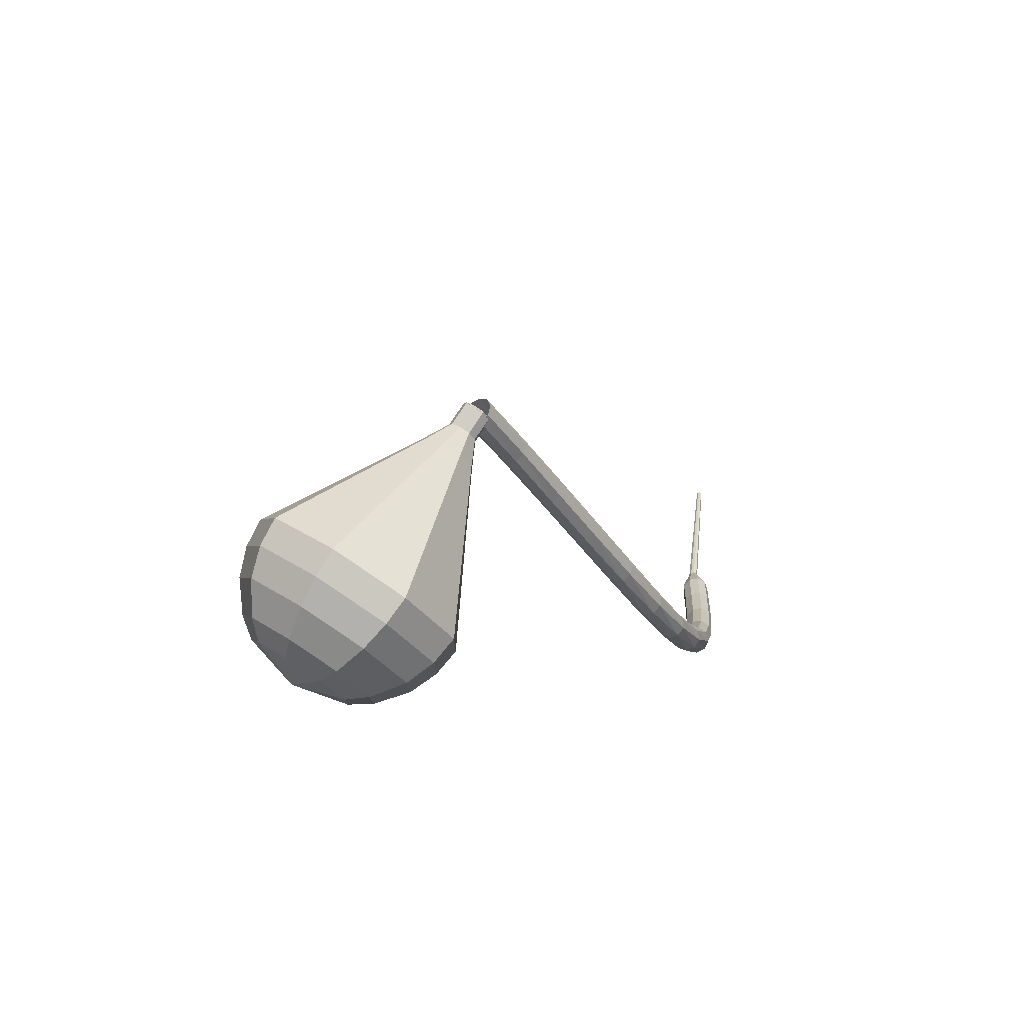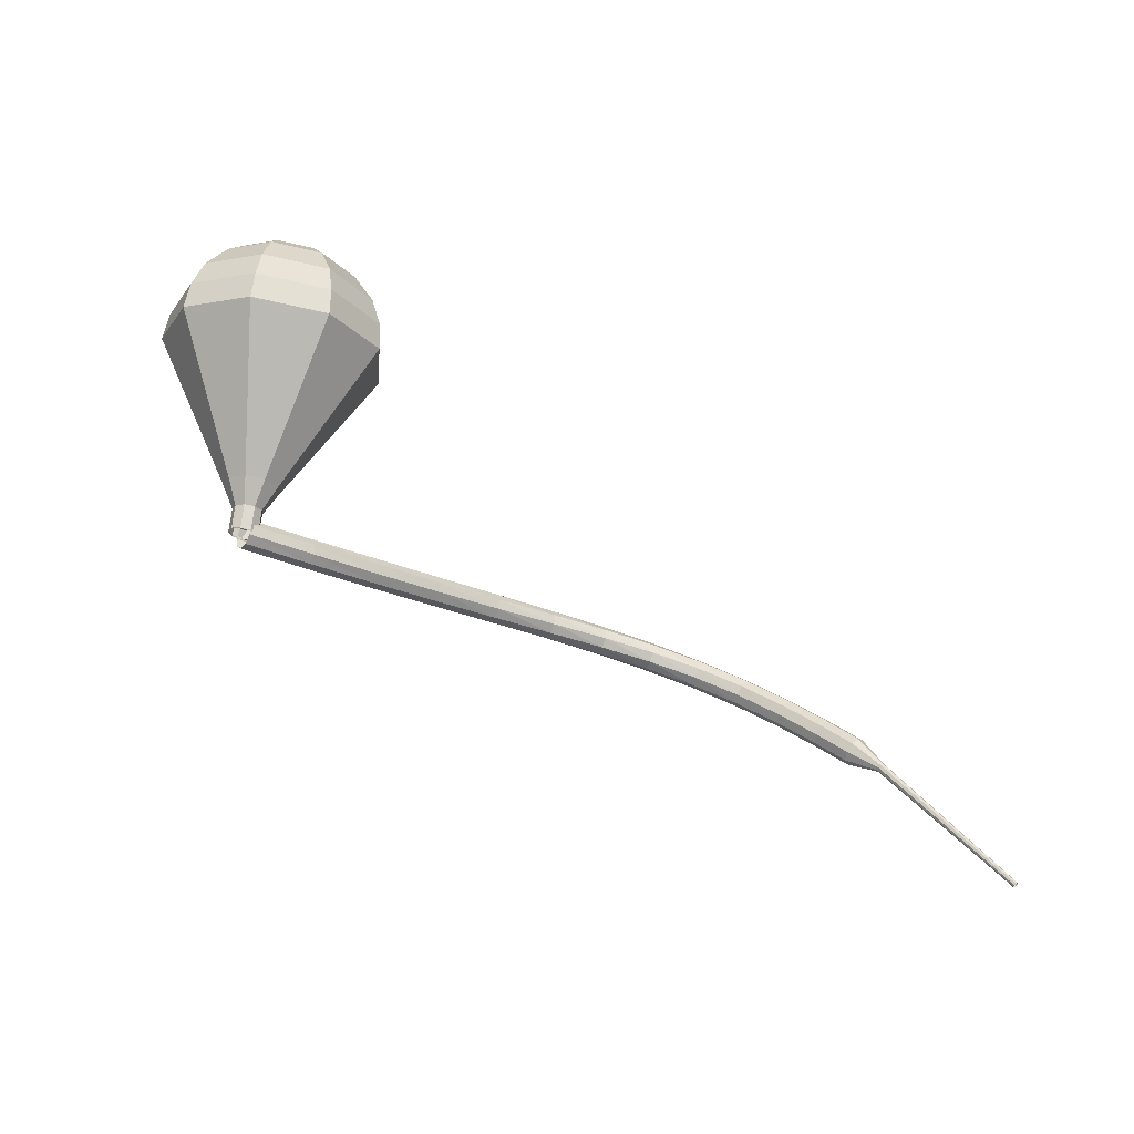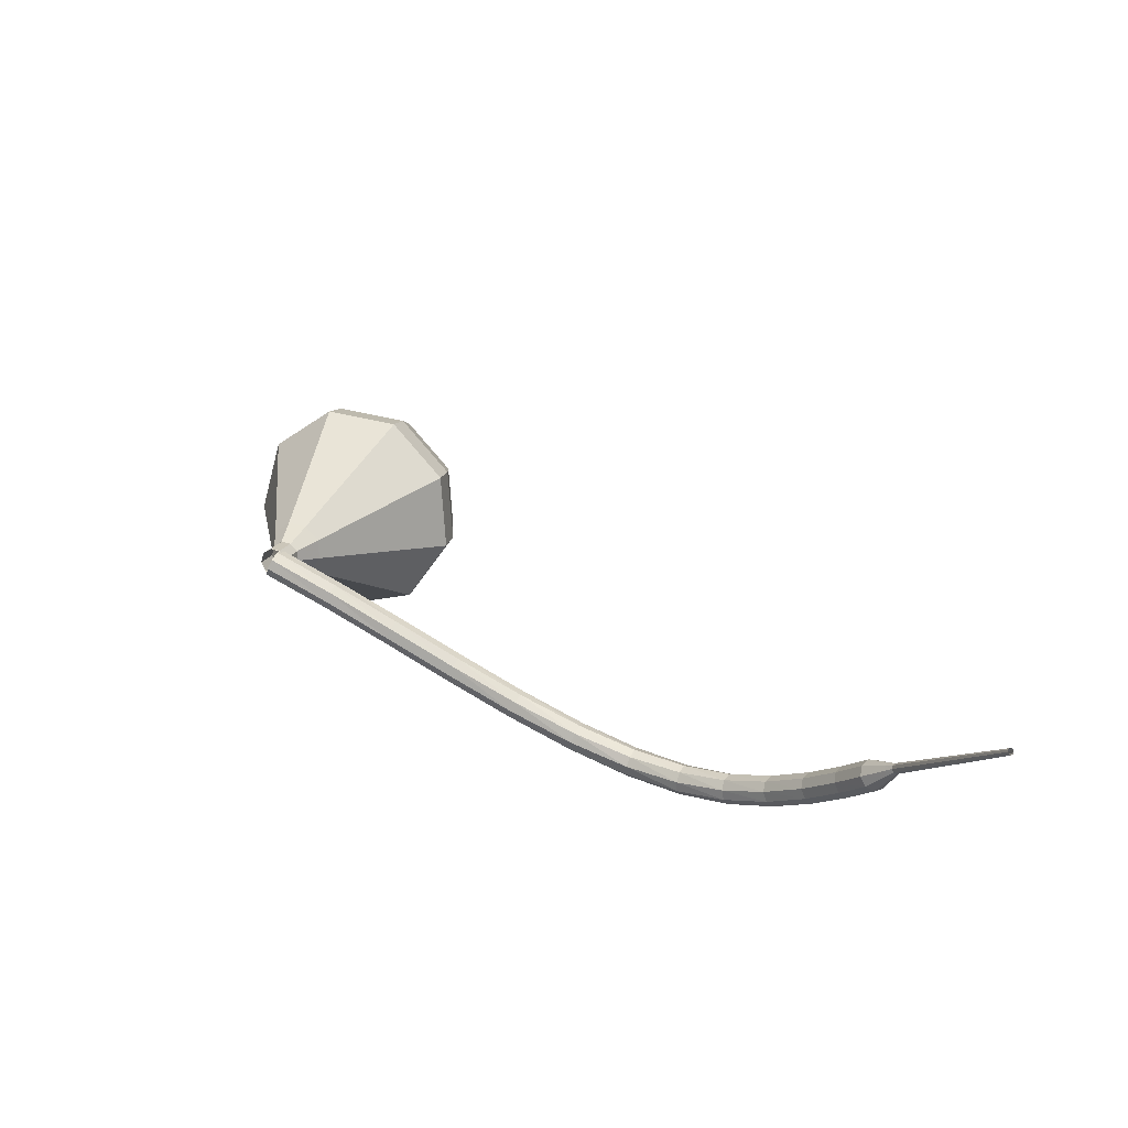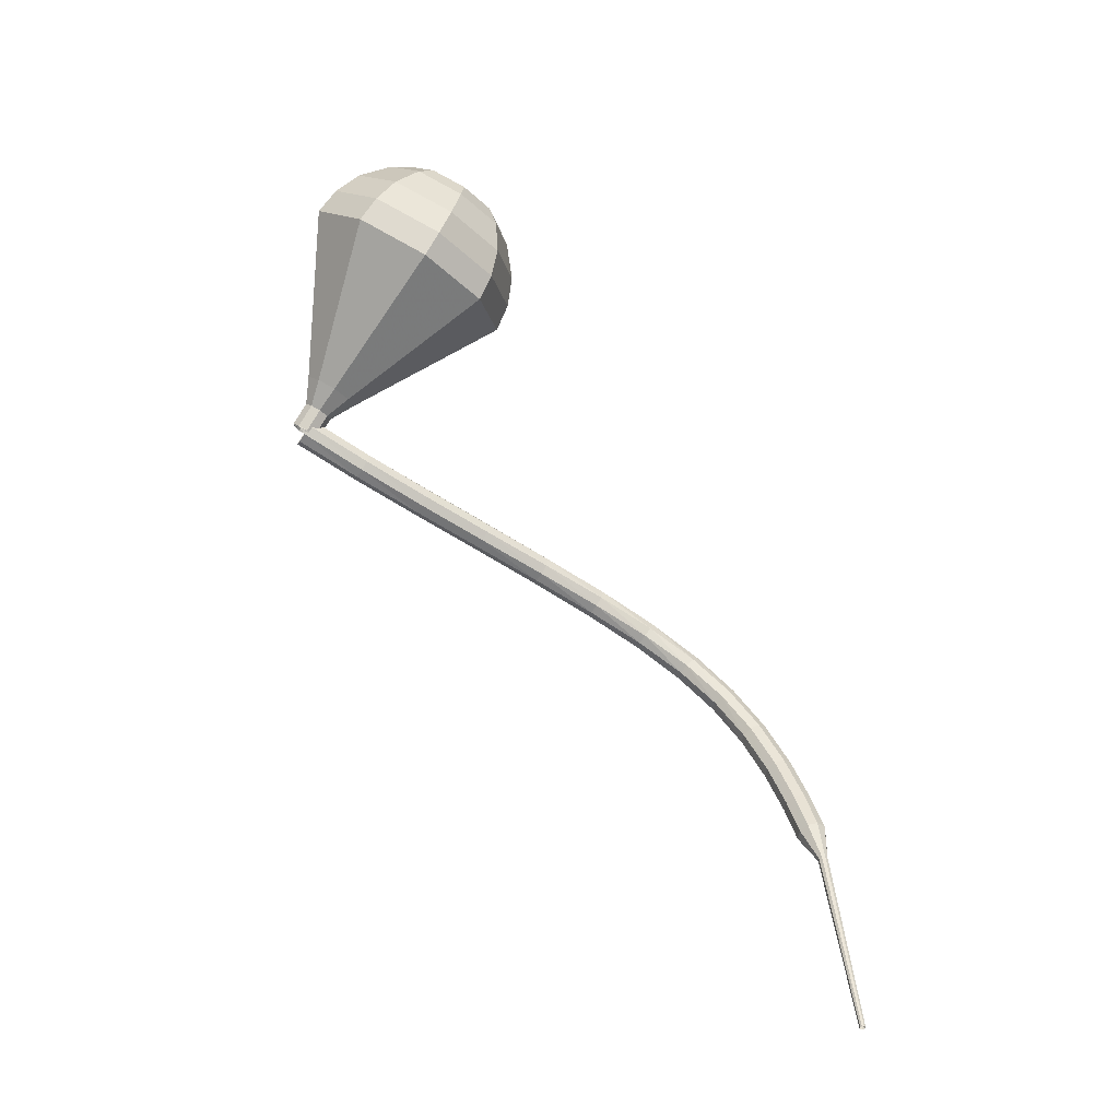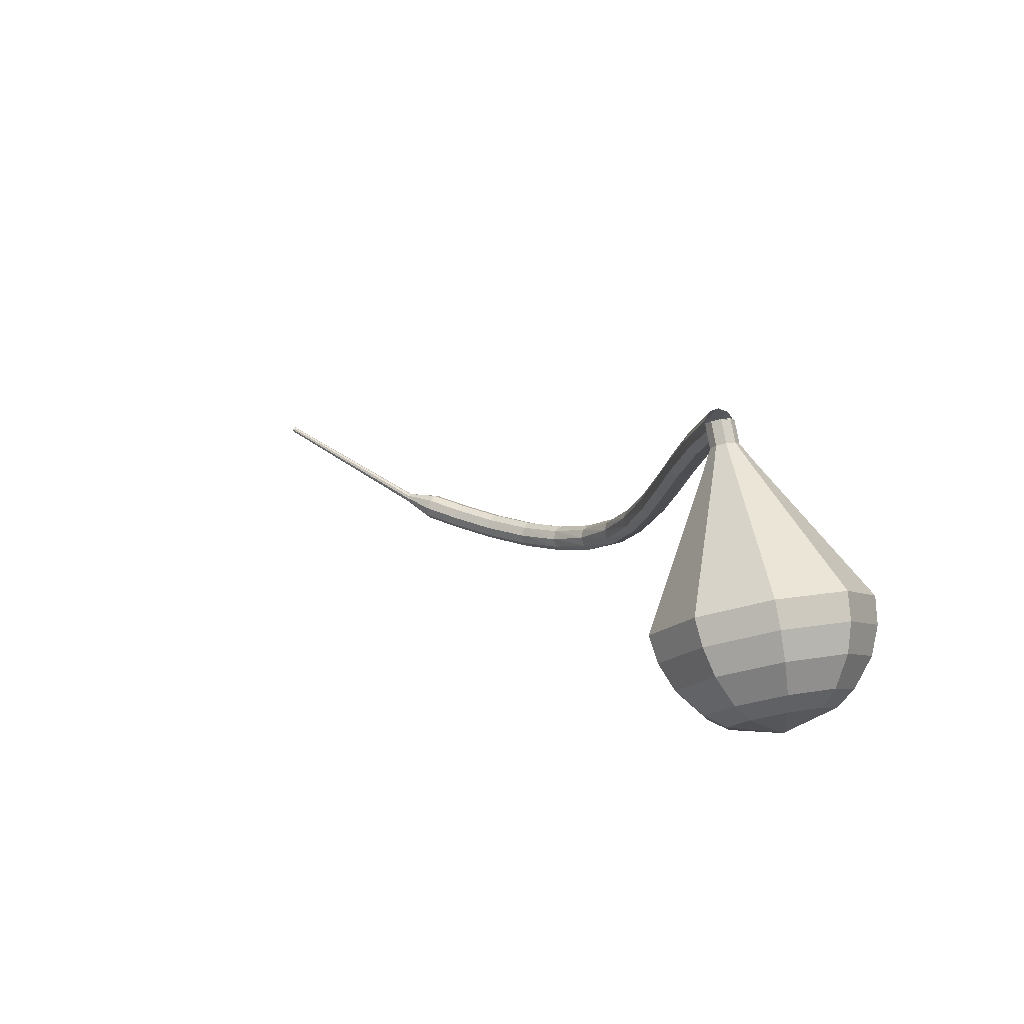
<metadata>
{"format":"obj","ext":"obj","renderer":"f3d","projection":"perspective","resolution":1024,"background":"white","views":[{"elev":20.5,"azim":-89.5,"up":"+Z"},{"elev":34.3,"azim":40.3,"up":"+Y"},{"elev":-16.5,"azim":56.9,"up":"+Y"},{"elev":39.7,"azim":71.0,"up":"+Y"},{"elev":32.7,"azim":-153.2,"up":"+Z"}]}
</metadata>
<code>
g tube1
v 211.5 120.1 182.8
v 211.3 120.6 182.3
v 211.6 121.2 182.1
v 212.1 121.6 182.2
v 212.7 121.7 182.5
v 213 121.3 183
v 213 120.7 183.4
v 212.6 120.2 183.5
v 212 120 183.2
v 211.5 120.1 182.8
v 213.7 117.9 179.4
v 213.5 118.4 179
v 213.8 119 178.8
v 214.4 119.3 178.8
v 214.9 119.4 179.2
v 215.3 119 179.7
v 215.2 118.4 180
v 214.8 117.9 180.1
v 214.2 117.7 179.9
v 213.7 117.9 179.4
v 215.7 115.5 175.8
v 215.6 116 175.4
v 215.9 116.6 175.2
v 216.5 116.9 175.3
v 217 116.9 175.6
v 217.4 116.5 176.1
v 217.3 115.9 176.4
v 216.8 115.4 176.5
v 216.2 115.2 176.3
v 215.7 115.5 175.8
v 217.8 112.9 172.1
v 217.6 113.5 171.7
v 217.9 114 171.5
v 218.5 114.4 171.6
v 219.1 114.4 171.9
v 219.4 114 172.4
v 219.3 113.4 172.7
v 218.9 112.9 172.8
v 218.2 112.7 172.6
v 217.8 112.9 172.1
v 219.9 110.4 168.5
v 219.7 110.9 168.1
v 220 111.5 167.8
v 220.6 111.9 167.9
v 221.1 111.9 168.3
v 221.5 111.6 168.7
v 221.4 111 169.1
v 221 110.5 169.2
v 220.4 110.2 168.9
v 219.9 110.4 168.5
v 222.2 108.1 165.1
v 222 108.6 164.7
v 222.2 109.2 164.4
v 222.7 109.7 164.5
v 223.3 109.8 164.9
v 223.6 109.4 165.4
v 223.6 108.9 165.7
v 223.3 108.3 165.8
v 222.7 108 165.6
v 222.2 108.1 165.1
v 224.7 106.2 162.3
v 224.5 106.6 161.8
v 224.7 107.2 161.5
v 225.1 107.8 161.6
v 225.6 108 162
v 226 107.7 162.5
v 226 107.2 162.9
v 225.7 106.6 163
v 225.2 106.2 162.8
v 224.7 106.2 162.3
v 227.6 104.7 160.1
v 227.4 105.1 159.5
v 227.5 105.7 159.2
v 227.8 106.3 159.3
v 228.2 106.6 159.8
v 228.5 106.5 160.4
v 228.6 106 160.8
v 228.4 105.3 160.9
v 228 104.8 160.6
v 227.6 104.7 160.1
v 230.8 103.7 158.5
v 230.7 104 157.9
v 230.7 104.6 157.6
v 230.9 105.3 157.7
v 231.2 105.7 158.2
v 231.4 105.6 158.8
v 231.5 105.1 159.3
v 231.4 104.5 159.4
v 231.1 103.9 159.1
v 230.8 103.7 158.5
v 234.3 103.1 157.6
v 234.2 103.4 157
v 234.2 104 156.6
v 234.3 104.7 156.7
v 234.4 105.1 157.3
v 234.6 105.1 157.9
v 234.6 104.6 158.4
v 234.5 103.9 158.6
v 234.4 103.4 158.2
v 234.3 103.1 157.6
v 237.8 102.8 157.2
v 237.8 103.1 156.6
v 237.8 103.7 156.2
v 237.8 104.3 156.3
v 237.9 104.8 156.9
v 237.9 104.8 157.6
v 237.9 104.3 158.1
v 237.9 103.7 158.2
v 237.8 103.1 157.9
v 237.8 102.8 157.2
v 241.1 102.7 157.2
v 241.1 102.9 156.6
v 241.1 103.5 156.2
v 241.2 104.2 156.3
v 241.2 104.6 156.9
v 241.1 104.6 157.5
v 241.1 104.2 158.1
v 241.1 103.5 158.2
v 241.1 102.9 157.8
v 241.1 102.7 157.2
v 243.8 102.7 157.4
v 243.9 102.9 156.7
v 243.9 103.5 156.4
v 243.9 104.2 156.5
v 243.9 104.6 157
v 243.8 104.6 157.7
v 243.8 104.2 158.2
v 243.7 103.5 158.4
v 243.8 102.9 158
v 243.8 102.7 157.4
v 245.6 103.1 157.5
v 245.6 103.3 157.2
v 245.6 103.6 157.1
v 245.6 103.9 157.1
v 245.6 104.1 157.4
v 245.6 104.1 157.7
v 245.5 103.9 158
v 245.5 103.6 158
v 245.5 103.3 157.9
v 245.6 103.1 157.5
v 246.1 103.3 157.6
v 246.2 103.4 157.4
v 246.2 103.6 157.3
v 246.3 103.8 157.3
v 246.2 104 157.5
v 246.2 104 157.7
v 246.1 103.8 157.9
v 246.1 103.6 157.9
v 246.1 103.4 157.8
v 246.1 103.3 157.6
v 258.5 102 160.4
v 258.5 102.1 160.3
v 258.6 102.2 160.2
v 258.6 102.3 160.2
v 258.6 102.4 160.3
v 258.5 102.4 160.5
v 258.5 102.3 160.6
v 258.5 102.2 160.6
v 258.5 102.1 160.5
v 258.5 102 160.4
f 1 2 12
f 12 11 1
f 2 3 13
f 13 12 2
f 3 4 14
f 14 13 3
f 4 5 15
f 15 14 4
f 5 6 16
f 16 15 5
f 6 7 17
f 17 16 6
f 7 8 18
f 18 17 7
f 8 9 19
f 19 18 8
f 9 10 20
f 20 19 9
f 11 12 22
f 22 21 11
f 12 13 23
f 23 22 12
f 13 14 24
f 24 23 13
f 14 15 25
f 25 24 14
f 15 16 26
f 26 25 15
f 16 17 27
f 27 26 16
f 17 18 28
f 28 27 17
f 18 19 29
f 29 28 18
f 19 20 30
f 30 29 19
f 21 22 32
f 32 31 21
f 22 23 33
f 33 32 22
f 23 24 34
f 34 33 23
f 24 25 35
f 35 34 24
f 25 26 36
f 36 35 25
f 26 27 37
f 37 36 26
f 27 28 38
f 38 37 27
f 28 29 39
f 39 38 28
f 29 30 40
f 40 39 29
f 31 32 42
f 42 41 31
f 32 33 43
f 43 42 32
f 33 34 44
f 44 43 33
f 34 35 45
f 45 44 34
f 35 36 46
f 46 45 35
f 36 37 47
f 47 46 36
f 37 38 48
f 48 47 37
f 38 39 49
f 49 48 38
f 39 40 50
f 50 49 39
f 41 42 52
f 52 51 41
f 42 43 53
f 53 52 42
f 43 44 54
f 54 53 43
f 44 45 55
f 55 54 44
f 45 46 56
f 56 55 45
f 46 47 57
f 57 56 46
f 47 48 58
f 58 57 47
f 48 49 59
f 59 58 48
f 49 50 60
f 60 59 49
f 51 52 62
f 62 61 51
f 52 53 63
f 63 62 52
f 53 54 64
f 64 63 53
f 54 55 65
f 65 64 54
f 55 56 66
f 66 65 55
f 56 57 67
f 67 66 56
f 57 58 68
f 68 67 57
f 58 59 69
f 69 68 58
f 59 60 70
f 70 69 59
f 61 62 72
f 72 71 61
f 62 63 73
f 73 72 62
f 63 64 74
f 74 73 63
f 64 65 75
f 75 74 64
f 65 66 76
f 76 75 65
f 66 67 77
f 77 76 66
f 67 68 78
f 78 77 67
f 68 69 79
f 79 78 68
f 69 70 80
f 80 79 69
f 71 72 82
f 82 81 71
f 72 73 83
f 83 82 72
f 73 74 84
f 84 83 73
f 74 75 85
f 85 84 74
f 75 76 86
f 86 85 75
f 76 77 87
f 87 86 76
f 77 78 88
f 88 87 77
f 78 79 89
f 89 88 78
f 79 80 90
f 90 89 79
f 81 82 92
f 92 91 81
f 82 83 93
f 93 92 82
f 83 84 94
f 94 93 83
f 84 85 95
f 95 94 84
f 85 86 96
f 96 95 85
f 86 87 97
f 97 96 86
f 87 88 98
f 98 97 87
f 88 89 99
f 99 98 88
f 89 90 100
f 100 99 89
f 91 92 102
f 102 101 91
f 92 93 103
f 103 102 92
f 93 94 104
f 104 103 93
f 94 95 105
f 105 104 94
f 95 96 106
f 106 105 95
f 96 97 107
f 107 106 96
f 97 98 108
f 108 107 97
f 98 99 109
f 109 108 98
f 99 100 110
f 110 109 99
f 101 102 112
f 112 111 101
f 102 103 113
f 113 112 102
f 103 104 114
f 114 113 103
f 104 105 115
f 115 114 104
f 105 106 116
f 116 115 105
f 106 107 117
f 117 116 106
f 107 108 118
f 118 117 107
f 108 109 119
f 119 118 108
f 109 110 120
f 120 119 109
f 111 112 122
f 122 121 111
f 112 113 123
f 123 122 112
f 113 114 124
f 124 123 113
f 114 115 125
f 125 124 114
f 115 116 126
f 126 125 115
f 116 117 127
f 127 126 116
f 117 118 128
f 128 127 117
f 118 119 129
f 129 128 118
f 119 120 130
f 130 129 119
f 121 122 132
f 132 131 121
f 122 123 133
f 133 132 122
f 123 124 134
f 134 133 123
f 124 125 135
f 135 134 124
f 125 126 136
f 136 135 125
f 126 127 137
f 137 136 126
f 127 128 138
f 138 137 127
f 128 129 139
f 139 138 128
f 129 130 140
f 140 139 129
f 131 132 142
f 142 141 131
f 132 133 143
f 143 142 132
f 133 134 144
f 144 143 133
f 134 135 145
f 145 144 134
f 135 136 146
f 146 145 135
f 136 137 147
f 147 146 136
f 137 138 148
f 148 147 137
f 138 139 149
f 149 148 138
f 139 140 150
f 150 149 139
f 141 142 152
f 152 151 141
f 142 143 153
f 153 152 142
f 143 144 154
f 154 153 143
f 144 145 155
f 155 154 144
f 145 146 156
f 156 155 145
f 146 147 157
f 157 156 146
f 147 148 158
f 158 157 147
f 148 149 159
f 159 158 148
f 149 150 160
f 160 159 149
v 213 121.4 182.8
v 213.1 120.9 182.3
v 212.8 120.3 182.1
v 212.1 120 182.2
v 211.6 120.1 182.6
v 211.3 120.5 183
v 211.4 121.1 183.4
v 211.9 121.5 183.4
v 212.6 121.7 183.2
v 213 121.4 182.8
v 213 121.5 182.8
v 213.1 121 182.3
v 212.8 120.4 182.1
v 212.2 120 182.2
v 211.6 120 182.5
v 211.3 120.4 183
v 211.4 121 183.4
v 211.9 121.5 183.5
v 212.5 121.7 183.2
v 213 121.5 182.8
v 212.2 122.4 181.6
v 212.3 121.9 181.2
v 212 121.3 180.9
v 211.4 120.9 181
v 210.9 120.9 181.4
v 210.6 121.3 181.9
v 210.7 121.9 182.2
v 211.1 122.4 182.3
v 211.7 122.6 182.1
v 212.2 122.4 181.6
v 212.1 123.9 180.5
v 212.3 122.9 179.6
v 211.7 121.9 179.1
v 210.7 121.2 179.3
v 209.6 121.1 180
v 209 121.8 180.9
v 209.2 122.9 181.6
v 210.1 123.8 181.8
v 211.2 124.2 181.3
v 212.1 123.9 180.5
v 212 125.4 179.3
v 212.3 124 178
v 211.5 122.4 177.3
v 209.9 121.3 177.6
v 208.3 121.3 178.6
v 207.4 122.3 180
v 207.7 123.9 181
v 209 125.3 181.3
v 210.7 125.9 180.6
v 212 125.4 179.3
v 211.9 126.9 178.1
v 212.4 125 176.4
v 211.3 122.9 175.5
v 209.2 121.5 175.8
v 207 121.4 177.2
v 205.8 122.8 179.1
v 206.2 124.9 180.5
v 207.9 126.8 180.8
v 210.2 127.6 179.9
v 211.9 126.9 178.1
v 211.8 129.9 175.8
v 212.5 127.1 173.2
v 210.8 123.9 171.9
v 207.7 121.8 172.3
v 204.4 121.7 174.4
v 202.7 123.8 177.2
v 203.2 126.9 179.3
v 205.8 129.8 179.8
v 209.2 130.9 178.4
v 211.8 129.9 175.8
v 211.7 132.9 173.5
v 212.6 129.2 170.1
v 210.4 124.9 168.2
v 206.1 122.1 168.9
v 201.8 122 171.7
v 199.5 124.7 175.3
v 200.2 129 178.1
v 203.6 132.8 178.8
v 208.1 134.3 176.9
v 211.7 132.9 173.5
v 210.6 133.8 172.2
v 211.5 130.2 168.9
v 209.4 126.1 167.1
v 205.3 123.3 167.7
v 201.1 123.2 170.4
v 198.8 125.9 174
v 199.5 130 176.7
v 202.8 133.6 177.3
v 207.2 135.1 175.5
v 210.6 133.8 172.2
v 209.2 134.3 170.9
v 209.9 131.1 167.9
v 208 127.4 166.3
v 204.4 124.9 166.9
v 200.6 124.9 169.3
v 198.6 127.2 172.5
v 199.2 130.9 174.9
v 202.2 134.1 175.4
v 206.1 135.5 173.9
v 209.2 134.3 170.9
v 207.1 134.3 169.6
v 207.7 131.8 167.3
v 206.3 129 166.1
v 203.5 127.1 166.5
v 200.6 127.1 168.4
v 199.1 128.9 170.8
v 199.5 131.7 172.6
v 201.8 134.2 173.1
v 204.8 135.2 171.8
v 207.1 134.3 169.6
v 205.7 133.9 168.9
v 206.1 132.1 167.2
v 205 130.1 166.4
v 203 128.7 166.7
v 200.9 128.7 168
v 199.8 130 169.8
v 200.1 132 171.2
v 201.8 133.9 171.5
v 204 134.6 170.6
v 205.7 133.9 168.9
v 202.5 132.1 168.3
v 202.5 132.1 168.3
v 202.5 132.1 168.3
v 202.5 132.1 168.3
v 202.5 132.1 168.3
v 202.5 132.1 168.3
v 202.5 132.1 168.3
v 202.5 132.1 168.3
v 202.5 132.1 168.3
v 202.5 132.1 168.3
f 161 162 172
f 172 171 161
f 162 163 173
f 173 172 162
f 163 164 174
f 174 173 163
f 164 165 175
f 175 174 164
f 165 166 176
f 176 175 165
f 166 167 177
f 177 176 166
f 167 168 178
f 178 177 167
f 168 169 179
f 179 178 168
f 169 170 180
f 180 179 169
f 171 172 182
f 182 181 171
f 172 173 183
f 183 182 172
f 173 174 184
f 184 183 173
f 174 175 185
f 185 184 174
f 175 176 186
f 186 185 175
f 176 177 187
f 187 186 176
f 177 178 188
f 188 187 177
f 178 179 189
f 189 188 178
f 179 180 190
f 190 189 179
f 181 182 192
f 192 191 181
f 182 183 193
f 193 192 182
f 183 184 194
f 194 193 183
f 184 185 195
f 195 194 184
f 185 186 196
f 196 195 185
f 186 187 197
f 197 196 186
f 187 188 198
f 198 197 187
f 188 189 199
f 199 198 188
f 189 190 200
f 200 199 189
f 191 192 202
f 202 201 191
f 192 193 203
f 203 202 192
f 193 194 204
f 204 203 193
f 194 195 205
f 205 204 194
f 195 196 206
f 206 205 195
f 196 197 207
f 207 206 196
f 197 198 208
f 208 207 197
f 198 199 209
f 209 208 198
f 199 200 210
f 210 209 199
f 201 202 212
f 212 211 201
f 202 203 213
f 213 212 202
f 203 204 214
f 214 213 203
f 204 205 215
f 215 214 204
f 205 206 216
f 216 215 205
f 206 207 217
f 217 216 206
f 207 208 218
f 218 217 207
f 208 209 219
f 219 218 208
f 209 210 220
f 220 219 209
f 211 212 222
f 222 221 211
f 212 213 223
f 223 222 212
f 213 214 224
f 224 223 213
f 214 215 225
f 225 224 214
f 215 216 226
f 226 225 215
f 216 217 227
f 227 226 216
f 217 218 228
f 228 227 217
f 218 219 229
f 229 228 218
f 219 220 230
f 230 229 219
f 221 222 232
f 232 231 221
f 222 223 233
f 233 232 222
f 223 224 234
f 234 233 223
f 224 225 235
f 235 234 224
f 225 226 236
f 236 235 225
f 226 227 237
f 237 236 226
f 227 228 238
f 238 237 227
f 228 229 239
f 239 238 228
f 229 230 240
f 240 239 229
f 231 232 242
f 242 241 231
f 232 233 243
f 243 242 232
f 233 234 244
f 244 243 233
f 234 235 245
f 245 244 234
f 235 236 246
f 246 245 235
f 236 237 247
f 247 246 236
f 237 238 248
f 248 247 237
f 238 239 249
f 249 248 238
f 239 240 250
f 250 249 239
f 241 242 252
f 252 251 241
f 242 243 253
f 253 252 242
f 243 244 254
f 254 253 243
f 244 245 255
f 255 254 244
f 245 246 256
f 256 255 245
f 246 247 257
f 257 256 246
f 247 248 258
f 258 257 247
f 248 249 259
f 259 258 248
f 249 250 260
f 260 259 249
f 251 252 262
f 262 261 251
f 252 253 263
f 263 262 252
f 253 254 264
f 264 263 253
f 254 255 265
f 265 264 254
f 255 256 266
f 266 265 255
f 256 257 267
f 267 266 256
f 257 258 268
f 268 267 257
f 258 259 269
f 269 268 258
f 259 260 270
f 270 269 259
f 261 262 272
f 272 271 261
f 262 263 273
f 273 272 262
f 263 264 274
f 274 273 263
f 264 265 275
f 275 274 264
f 265 266 276
f 276 275 265
f 266 267 277
f 277 276 266
f 267 268 278
f 278 277 267
f 268 269 279
f 279 278 268
f 269 270 280
f 280 279 269
f 271 272 282
f 282 281 271
f 272 273 283
f 283 282 272
f 273 274 284
f 284 283 273
f 274 275 285
f 285 284 274
f 275 276 286
f 286 285 275
f 276 277 287
f 287 286 276
f 277 278 288
f 288 287 277
f 278 279 289
f 289 288 278
f 279 280 290
f 290 289 279
g

</code>
